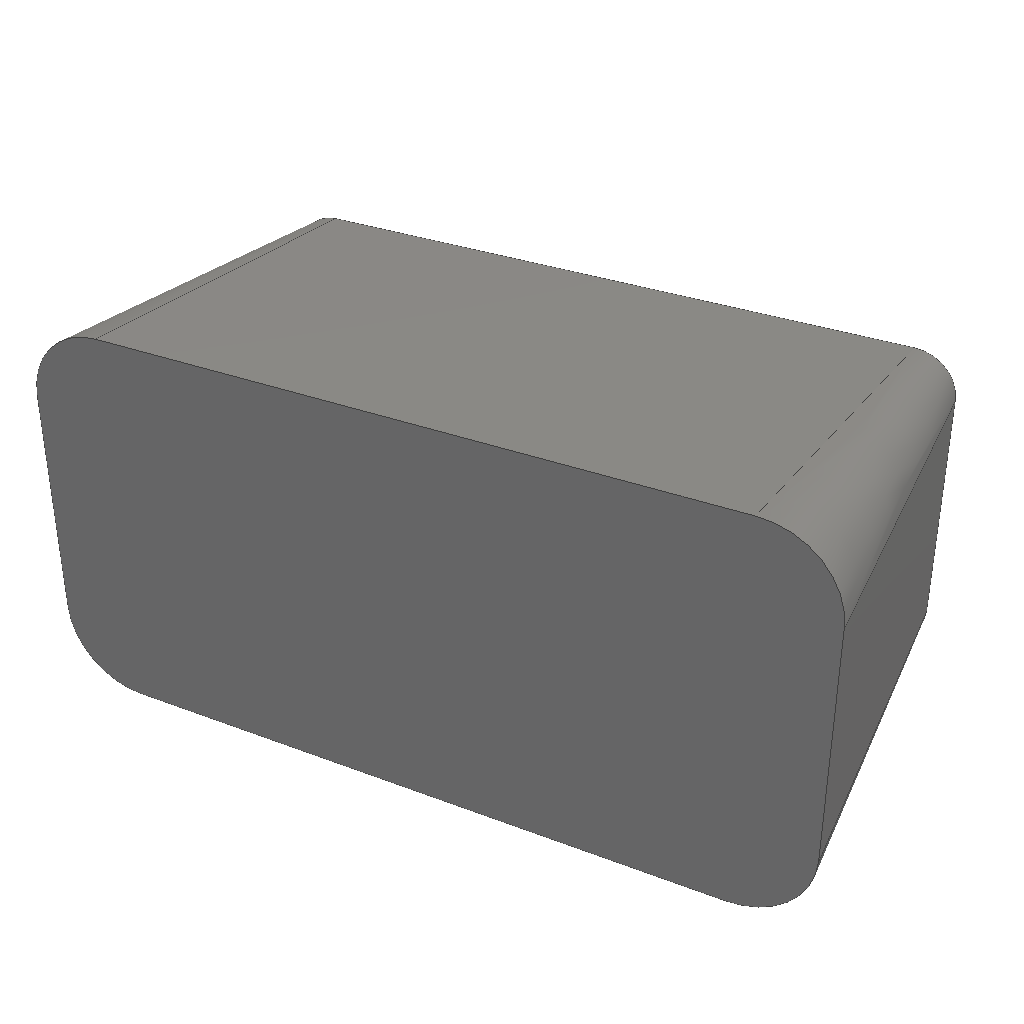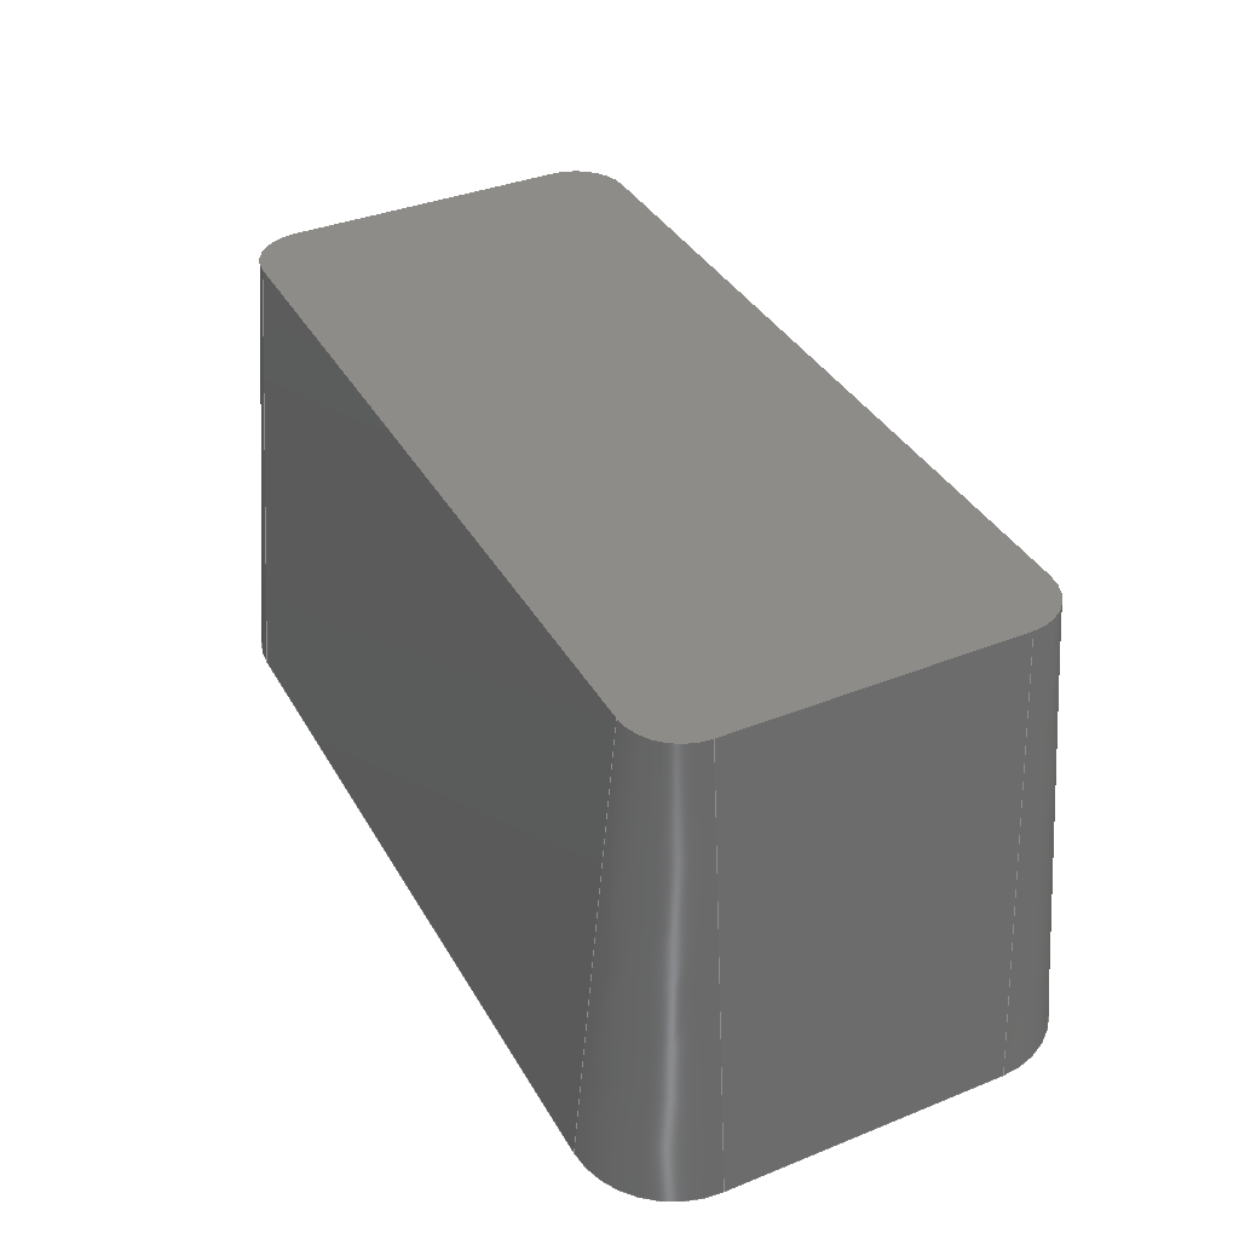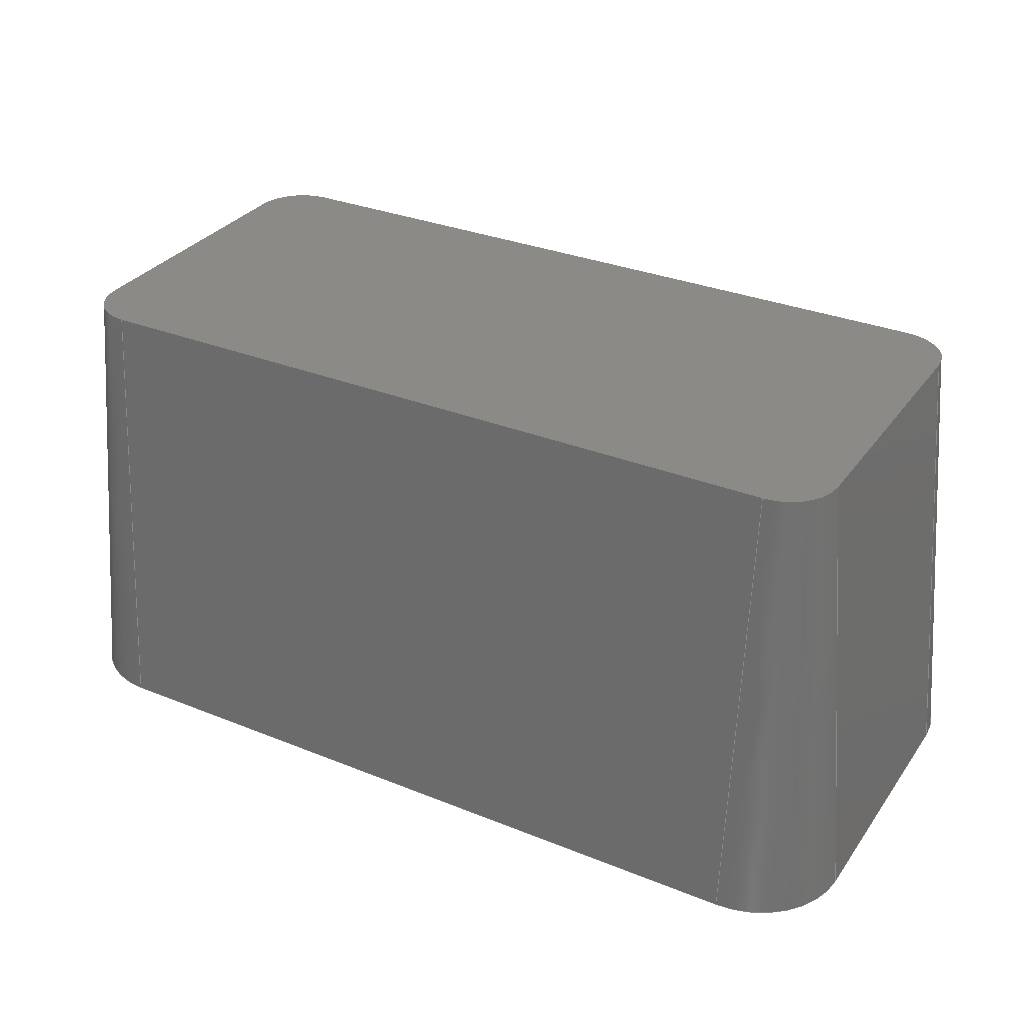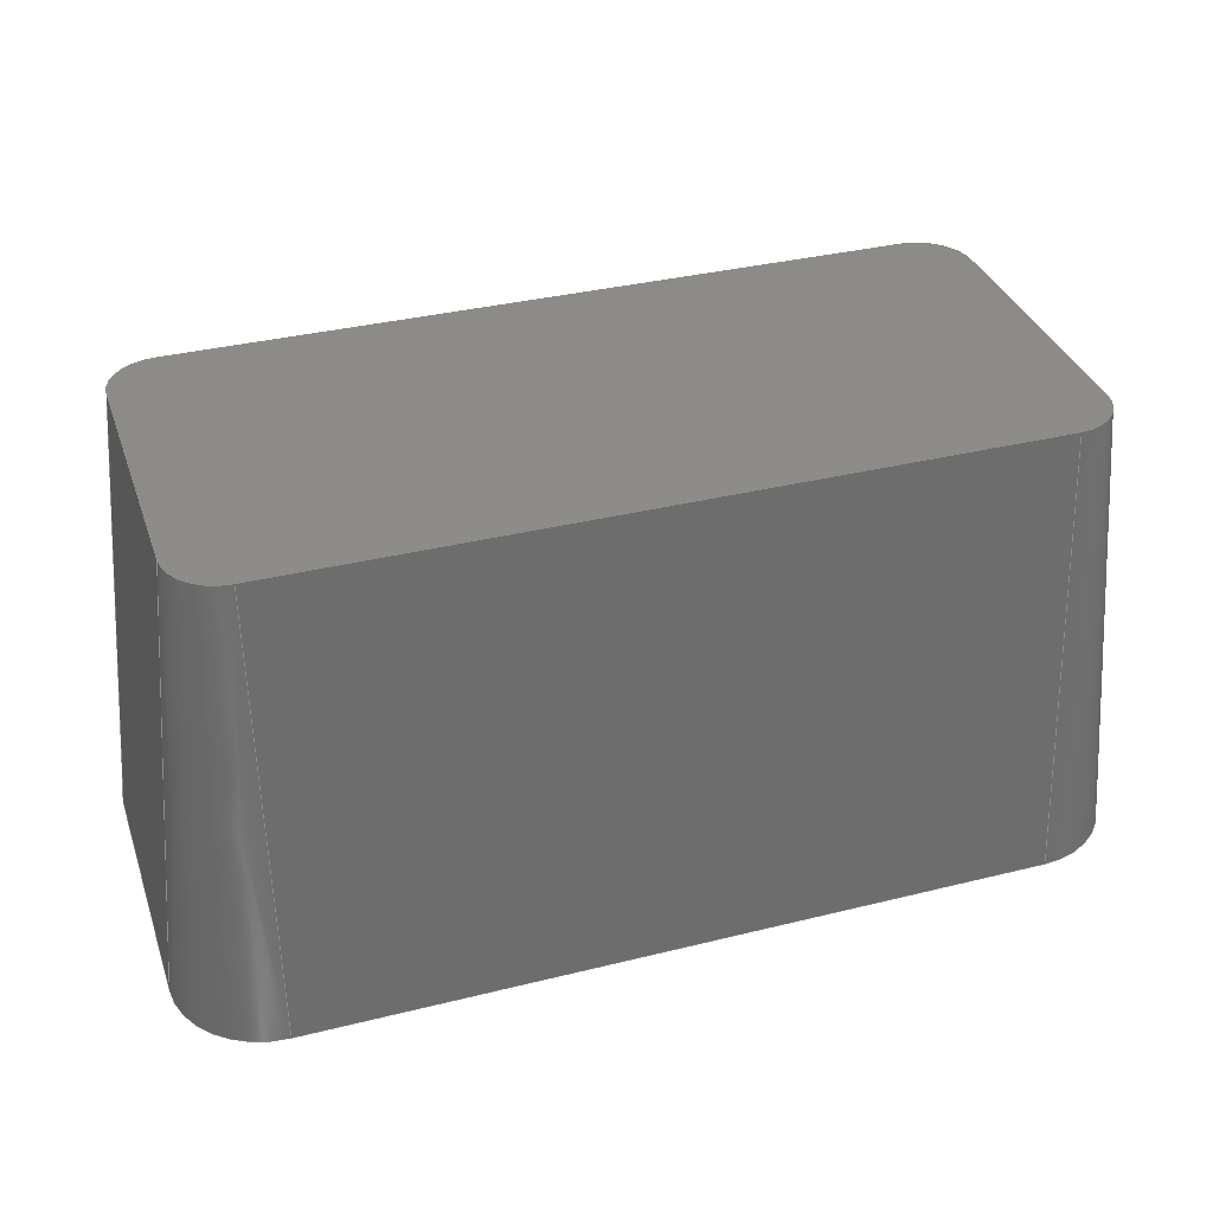
<metadata>
{"format":"step","ext":"step","renderer":"f3d","projection":"perspective","resolution":1024,"background":"white","views":[{"elev":31.9,"azim":-151.9,"up":"+Y"},{"elev":37.7,"azim":-117.0,"up":"+Z"},{"elev":31.8,"azim":-150.4,"up":"+Z"},{"elev":35.2,"azim":-18.2,"up":"+Z"}]}
</metadata>
<code>
ISO-10303-21;
DATA;
#1=MECHANICAL_DESIGN_GEOMETRIC_PRESENTATION_REPRESENTATION('',(#4),#314);
#2=SHAPE_REPRESENTATION_RELATIONSHIP('SRR','None',#321,#3);
#3=ADVANCED_BREP_SHAPE_REPRESENTATION('',(#5),#313);
#4=STYLED_ITEM('',(#330),#5);
#5=MANIFOLD_SOLID_BREP('Body1',#174);
#6=CIRCLE('',#190,5.626);
#7=CIRCLE('',#191,10);
#8=CIRCLE('',#194,5.626);
#9=CIRCLE('',#195,10);
#10=CIRCLE('',#198,5.626);
#11=CIRCLE('',#199,10);
#12=CIRCLE('',#202,5.626);
#13=CIRCLE('',#203,10);
#14=CONICAL_SURFACE('',#189,10,0.08727);
#15=CONICAL_SURFACE('',#193,10,0.08727);
#16=CONICAL_SURFACE('',#197,10,0.08727);
#17=CONICAL_SURFACE('',#201,10,0.08727);
#18=FACE_OUTER_BOUND('',#28,.T.);
#19=FACE_OUTER_BOUND('',#29,.T.);
#20=FACE_OUTER_BOUND('',#30,.T.);
#21=FACE_OUTER_BOUND('',#31,.T.);
#22=FACE_OUTER_BOUND('',#32,.T.);
#23=FACE_OUTER_BOUND('',#33,.T.);
#24=FACE_OUTER_BOUND('',#34,.T.);
#25=FACE_OUTER_BOUND('',#35,.T.);
#26=FACE_OUTER_BOUND('',#36,.T.);
#27=FACE_OUTER_BOUND('',#37,.T.);
#28=EDGE_LOOP('',(#110,#111,#112,#113));
#29=EDGE_LOOP('',(#114,#115,#116,#117));
#30=EDGE_LOOP('',(#118,#119,#120,#121));
#31=EDGE_LOOP('',(#122,#123,#124,#125));
#32=EDGE_LOOP('',(#126,#127,#128,#129));
#33=EDGE_LOOP('',(#130,#131,#132,#133));
#34=EDGE_LOOP('',(#134,#135,#136,#137));
#35=EDGE_LOOP('',(#138,#139,#140,#141));
#36=EDGE_LOOP('',(#142,#143,#144,#145,#146,#147,#148,#149));
#37=EDGE_LOOP('',(#150,#151,#152,#153,#154,#155,#156,#157));
#38=LINE('',#264,#54);
#39=LINE('',#266,#55);
#40=LINE('',#268,#56);
#41=LINE('',#269,#57);
#42=LINE('',#274,#58);
#43=LINE('',#278,#59);
#44=LINE('',#280,#60);
#45=LINE('',#281,#61);
#46=LINE('',#286,#62);
#47=LINE('',#290,#63);
#48=LINE('',#292,#64);
#49=LINE('',#293,#65);
#50=LINE('',#298,#66);
#51=LINE('',#302,#67);
#52=LINE('',#304,#68);
#53=LINE('',#305,#69);
#54=VECTOR('',#210,10);
#55=VECTOR('',#211,10);
#56=VECTOR('',#212,10);
#57=VECTOR('',#213,10);
#58=VECTOR('',#218,10);
#59=VECTOR('',#223,10);
#60=VECTOR('',#224,10);
#61=VECTOR('',#225,10);
#62=VECTOR('',#230,10);
#63=VECTOR('',#235,10);
#64=VECTOR('',#236,10);
#65=VECTOR('',#237,10);
#66=VECTOR('',#242,10);
#67=VECTOR('',#247,10);
#68=VECTOR('',#248,10);
#69=VECTOR('',#249,10);
#70=VERTEX_POINT('',#262);
#71=VERTEX_POINT('',#263);
#72=VERTEX_POINT('',#265);
#73=VERTEX_POINT('',#267);
#74=VERTEX_POINT('',#271);
#75=VERTEX_POINT('',#273);
#76=VERTEX_POINT('',#277);
#77=VERTEX_POINT('',#279);
#78=VERTEX_POINT('',#283);
#79=VERTEX_POINT('',#285);
#80=VERTEX_POINT('',#289);
#81=VERTEX_POINT('',#291);
#82=VERTEX_POINT('',#295);
#83=VERTEX_POINT('',#297);
#84=VERTEX_POINT('',#301);
#85=VERTEX_POINT('',#303);
#86=EDGE_CURVE('',#70,#71,#38,.T.);
#87=EDGE_CURVE('',#72,#71,#39,.T.);
#88=EDGE_CURVE('',#73,#72,#40,.T.);
#89=EDGE_CURVE('',#73,#70,#41,.T.);
#90=EDGE_CURVE('',#71,#74,#6,.T.);
#91=EDGE_CURVE('',#75,#74,#42,.T.);
#92=EDGE_CURVE('',#75,#72,#7,.T.);
#93=EDGE_CURVE('',#74,#76,#43,.T.);
#94=EDGE_CURVE('',#77,#76,#44,.T.);
#95=EDGE_CURVE('',#75,#77,#45,.T.);
#96=EDGE_CURVE('',#76,#78,#8,.T.);
#97=EDGE_CURVE('',#79,#78,#46,.T.);
#98=EDGE_CURVE('',#79,#77,#9,.T.);
#99=EDGE_CURVE('',#78,#80,#47,.T.);
#100=EDGE_CURVE('',#81,#80,#48,.T.);
#101=EDGE_CURVE('',#79,#81,#49,.T.);
#102=EDGE_CURVE('',#80,#82,#10,.T.);
#103=EDGE_CURVE('',#83,#82,#50,.T.);
#104=EDGE_CURVE('',#83,#81,#11,.T.);
#105=EDGE_CURVE('',#82,#84,#51,.T.);
#106=EDGE_CURVE('',#85,#84,#52,.T.);
#107=EDGE_CURVE('',#83,#85,#53,.T.);
#108=EDGE_CURVE('',#84,#70,#12,.T.);
#109=EDGE_CURVE('',#73,#85,#13,.T.);
#110=ORIENTED_EDGE('',*,*,#86,.T.);
#111=ORIENTED_EDGE('',*,*,#87,.F.);
#112=ORIENTED_EDGE('',*,*,#88,.F.);
#113=ORIENTED_EDGE('',*,*,#89,.T.);
#114=ORIENTED_EDGE('',*,*,#90,.T.);
#115=ORIENTED_EDGE('',*,*,#91,.F.);
#116=ORIENTED_EDGE('',*,*,#92,.T.);
#117=ORIENTED_EDGE('',*,*,#87,.T.);
#118=ORIENTED_EDGE('',*,*,#93,.T.);
#119=ORIENTED_EDGE('',*,*,#94,.F.);
#120=ORIENTED_EDGE('',*,*,#95,.F.);
#121=ORIENTED_EDGE('',*,*,#91,.T.);
#122=ORIENTED_EDGE('',*,*,#96,.T.);
#123=ORIENTED_EDGE('',*,*,#97,.F.);
#124=ORIENTED_EDGE('',*,*,#98,.T.);
#125=ORIENTED_EDGE('',*,*,#94,.T.);
#126=ORIENTED_EDGE('',*,*,#99,.T.);
#127=ORIENTED_EDGE('',*,*,#100,.F.);
#128=ORIENTED_EDGE('',*,*,#101,.F.);
#129=ORIENTED_EDGE('',*,*,#97,.T.);
#130=ORIENTED_EDGE('',*,*,#102,.T.);
#131=ORIENTED_EDGE('',*,*,#103,.F.);
#132=ORIENTED_EDGE('',*,*,#104,.T.);
#133=ORIENTED_EDGE('',*,*,#100,.T.);
#134=ORIENTED_EDGE('',*,*,#105,.T.);
#135=ORIENTED_EDGE('',*,*,#106,.F.);
#136=ORIENTED_EDGE('',*,*,#107,.F.);
#137=ORIENTED_EDGE('',*,*,#103,.T.);
#138=ORIENTED_EDGE('',*,*,#108,.T.);
#139=ORIENTED_EDGE('',*,*,#89,.F.);
#140=ORIENTED_EDGE('',*,*,#109,.T.);
#141=ORIENTED_EDGE('',*,*,#106,.T.);
#142=ORIENTED_EDGE('',*,*,#86,.F.);
#143=ORIENTED_EDGE('',*,*,#108,.F.);
#144=ORIENTED_EDGE('',*,*,#105,.F.);
#145=ORIENTED_EDGE('',*,*,#102,.F.);
#146=ORIENTED_EDGE('',*,*,#99,.F.);
#147=ORIENTED_EDGE('',*,*,#96,.F.);
#148=ORIENTED_EDGE('',*,*,#93,.F.);
#149=ORIENTED_EDGE('',*,*,#90,.F.);
#150=ORIENTED_EDGE('',*,*,#109,.F.);
#151=ORIENTED_EDGE('',*,*,#88,.T.);
#152=ORIENTED_EDGE('',*,*,#92,.F.);
#153=ORIENTED_EDGE('',*,*,#95,.T.);
#154=ORIENTED_EDGE('',*,*,#98,.F.);
#155=ORIENTED_EDGE('',*,*,#101,.T.);
#156=ORIENTED_EDGE('',*,*,#104,.F.);
#157=ORIENTED_EDGE('',*,*,#107,.T.);
#158=PLANE('',#188);
#159=PLANE('',#192);
#160=PLANE('',#196);
#161=PLANE('',#200);
#162=PLANE('',#204);
#163=PLANE('',#205);
#164=ADVANCED_FACE('',(#18),#158,.T.);
#165=ADVANCED_FACE('',(#19),#14,.T.);
#166=ADVANCED_FACE('',(#20),#159,.T.);
#167=ADVANCED_FACE('',(#21),#15,.T.);
#168=ADVANCED_FACE('',(#22),#160,.T.);
#169=ADVANCED_FACE('',(#23),#16,.T.);
#170=ADVANCED_FACE('',(#24),#161,.T.);
#171=ADVANCED_FACE('',(#25),#17,.T.);
#172=ADVANCED_FACE('',(#26),#162,.T.);
#173=ADVANCED_FACE('',(#27),#163,.F.);
#174=CLOSED_SHELL('',(#164,#165,#166,#167,#168,#169,#170,#171,#172,#173));
#175=DERIVED_UNIT_ELEMENT(#177,1);
#176=DERIVED_UNIT_ELEMENT(#316,-3);
#177=(
MASS_UNIT()
NAMED_UNIT(*)
SI_UNIT(.KILO.,.GRAM.)
);
#178=DERIVED_UNIT((#175,#176));
#179=MEASURE_REPRESENTATION_ITEM('density measure',
POSITIVE_RATIO_MEASURE(7850),#178);
#180=PROPERTY_DEFINITION_REPRESENTATION(#185,#182);
#181=PROPERTY_DEFINITION_REPRESENTATION(#186,#183);
#182=REPRESENTATION('material name',(#184),#313);
#183=REPRESENTATION('density',(#179),#313);
#184=DESCRIPTIVE_REPRESENTATION_ITEM('Steel','Steel');
#185=PROPERTY_DEFINITION('material property','material name',#323);
#186=PROPERTY_DEFINITION('material property','density of part',#323);
#187=AXIS2_PLACEMENT_3D('placement',#260,#206,#207);
#188=AXIS2_PLACEMENT_3D('',#261,#208,#209);
#189=AXIS2_PLACEMENT_3D('',#270,#214,#215);
#190=AXIS2_PLACEMENT_3D('',#272,#216,#217);
#191=AXIS2_PLACEMENT_3D('',#275,#219,#220);
#192=AXIS2_PLACEMENT_3D('',#276,#221,#222);
#193=AXIS2_PLACEMENT_3D('',#282,#226,#227);
#194=AXIS2_PLACEMENT_3D('',#284,#228,#229);
#195=AXIS2_PLACEMENT_3D('',#287,#231,#232);
#196=AXIS2_PLACEMENT_3D('',#288,#233,#234);
#197=AXIS2_PLACEMENT_3D('',#294,#238,#239);
#198=AXIS2_PLACEMENT_3D('',#296,#240,#241);
#199=AXIS2_PLACEMENT_3D('',#299,#243,#244);
#200=AXIS2_PLACEMENT_3D('',#300,#245,#246);
#201=AXIS2_PLACEMENT_3D('',#306,#250,#251);
#202=AXIS2_PLACEMENT_3D('',#307,#252,#253);
#203=AXIS2_PLACEMENT_3D('',#308,#254,#255);
#204=AXIS2_PLACEMENT_3D('',#309,#256,#257);
#205=AXIS2_PLACEMENT_3D('',#310,#258,#259);
#206=DIRECTION('axis',(0,0,1));
#207=DIRECTION('refdir',(1,0,0));
#208=DIRECTION('center_axis',(0,0.9962,0.08716));
#209=DIRECTION('ref_axis',(-1,0,0));
#210=DIRECTION('',(1,0,0));
#211=DIRECTION('',(0,-0.08716,0.9962));
#212=DIRECTION('',(1,0,0));
#213=DIRECTION('',(0,-0.08716,0.9962));
#214=DIRECTION('center_axis',(0,0,-1));
#215=DIRECTION('ref_axis',(1,8.882e-16,0));
#216=DIRECTION('center_axis',(0,0,-1));
#217=DIRECTION('ref_axis',(1,8.882e-16,0));
#218=DIRECTION('',(-0.08716,0,0.9962));
#219=DIRECTION('center_axis',(0,0,1));
#220=DIRECTION('ref_axis',(1,8.882e-16,0));
#221=DIRECTION('center_axis',(0.9962,-2.949e-16,0.08716));
#222=DIRECTION('ref_axis',(2.961e-16,1,0));
#223=DIRECTION('',(-2.961e-16,-1,0));
#224=DIRECTION('',(-0.08716,4.424e-17,0.9962));
#225=DIRECTION('',(-2.961e-16,-1,0));
#226=DIRECTION('center_axis',(0,0,-1));
#227=DIRECTION('ref_axis',(0,-1,0));
#228=DIRECTION('center_axis',(0,0,-1));
#229=DIRECTION('ref_axis',(0,-1,0));
#230=DIRECTION('',(0,0.08716,0.9962));
#231=DIRECTION('center_axis',(0,0,1));
#232=DIRECTION('ref_axis',(0,-1,0));
#233=DIRECTION('center_axis',(1.382e-17,-0.9962,0.08716));
#234=DIRECTION('ref_axis',(1,1.388e-17,0));
#235=DIRECTION('',(-1,-1.388e-17,0));
#236=DIRECTION('',(0,0.08716,0.9962));
#237=DIRECTION('',(-1,-1.388e-17,0));
#238=DIRECTION('center_axis',(0,0,-1));
#239=DIRECTION('ref_axis',(-1,-2.22e-16,0));
#240=DIRECTION('center_axis',(0,0,-1));
#241=DIRECTION('ref_axis',(-1,-2.22e-16,0));
#242=DIRECTION('',(0.08716,0,0.9962));
#243=DIRECTION('center_axis',(0,0,1));
#244=DIRECTION('ref_axis',(-1,-2.22e-16,0));
#245=DIRECTION('center_axis',(-0.9962,0,0.08716));
#246=DIRECTION('ref_axis',(0,-1,0));
#247=DIRECTION('',(0,1,0));
#248=DIRECTION('',(0.08716,1.77e-16,0.9962));
#249=DIRECTION('',(0,1,0));
#250=DIRECTION('center_axis',(0,0,-1));
#251=DIRECTION('ref_axis',(1.776e-15,1,0));
#252=DIRECTION('center_axis',(0,0,-1));
#253=DIRECTION('ref_axis',(1.776e-15,1,0));
#254=DIRECTION('center_axis',(0,0,1));
#255=DIRECTION('ref_axis',(1.776e-15,1,0));
#256=DIRECTION('center_axis',(0,0,1));
#257=DIRECTION('ref_axis',(1,0,0));
#258=DIRECTION('center_axis',(0,0,1));
#259=DIRECTION('ref_axis',(1,0,0));
#260=CARTESIAN_POINT('',(0,0,0));
#261=CARTESIAN_POINT('Origin',(-40,50,0));
#262=CARTESIAN_POINT('',(-40,45.63,50));
#263=CARTESIAN_POINT('',(40,45.63,50));
#264=CARTESIAN_POINT('',(-40,45.63,50));
#265=CARTESIAN_POINT('',(40,50,0));
#266=CARTESIAN_POINT('',(40,50,0));
#267=CARTESIAN_POINT('',(-40,50,0));
#268=CARTESIAN_POINT('',(-40,50,0));
#269=CARTESIAN_POINT('',(-40,50,0));
#270=CARTESIAN_POINT('Origin',(40,40,0));
#271=CARTESIAN_POINT('',(45.63,40,50));
#272=CARTESIAN_POINT('Origin',(40,40,50));
#273=CARTESIAN_POINT('',(50,40,0));
#274=CARTESIAN_POINT('',(50,40,0));
#275=CARTESIAN_POINT('Origin',(40,40,0));
#276=CARTESIAN_POINT('Origin',(50,40,0));
#277=CARTESIAN_POINT('',(45.63,10,50));
#278=CARTESIAN_POINT('',(45.63,40,50));
#279=CARTESIAN_POINT('',(50,10,0));
#280=CARTESIAN_POINT('',(50,10,0));
#281=CARTESIAN_POINT('',(50,40,0));
#282=CARTESIAN_POINT('Origin',(40,10,0));
#283=CARTESIAN_POINT('',(40,4.374,50));
#284=CARTESIAN_POINT('Origin',(40,10,50));
#285=CARTESIAN_POINT('',(40,2.22e-15,0));
#286=CARTESIAN_POINT('',(40,2.22e-15,0));
#287=CARTESIAN_POINT('Origin',(40,10,0));
#288=CARTESIAN_POINT('Origin',(40,2.22e-15,0));
#289=CARTESIAN_POINT('',(-40,4.374,50));
#290=CARTESIAN_POINT('',(40,4.374,50));
#291=CARTESIAN_POINT('',(-40,1.11e-15,0));
#292=CARTESIAN_POINT('',(-40,1.11e-15,0));
#293=CARTESIAN_POINT('',(40,2.22e-15,0));
#294=CARTESIAN_POINT('Origin',(-40,10,0));
#295=CARTESIAN_POINT('',(-45.63,10,50));
#296=CARTESIAN_POINT('Origin',(-40,10,50));
#297=CARTESIAN_POINT('',(-50,10,0));
#298=CARTESIAN_POINT('',(-50,10,0));
#299=CARTESIAN_POINT('Origin',(-40,10,0));
#300=CARTESIAN_POINT('Origin',(-50,10,0));
#301=CARTESIAN_POINT('',(-45.63,40,50));
#302=CARTESIAN_POINT('',(-45.63,10,50));
#303=CARTESIAN_POINT('',(-50,40,0));
#304=CARTESIAN_POINT('',(-50,40,0));
#305=CARTESIAN_POINT('',(-50,10,0));
#306=CARTESIAN_POINT('Origin',(-40,40,0));
#307=CARTESIAN_POINT('Origin',(-40,40,50));
#308=CARTESIAN_POINT('Origin',(-40,40,0));
#309=CARTESIAN_POINT('Origin',(0,25,50));
#310=CARTESIAN_POINT('Origin',(0,25,0));
#311=UNCERTAINTY_MEASURE_WITH_UNIT(LENGTH_MEASURE(0.01),#315,
'DISTANCE_ACCURACY_VALUE',
'Maximum model space distance between geometric entities at asserted c
onnectivities');
#312=UNCERTAINTY_MEASURE_WITH_UNIT(LENGTH_MEASURE(0.01),#315,
'DISTANCE_ACCURACY_VALUE',
'Maximum model space distance between geometric entities at asserted c
onnectivities');
#313=(
GEOMETRIC_REPRESENTATION_CONTEXT(3)
GLOBAL_UNCERTAINTY_ASSIGNED_CONTEXT((#311))
GLOBAL_UNIT_ASSIGNED_CONTEXT((#315,#317,#318))
REPRESENTATION_CONTEXT('','3D')
);
#314=(
GEOMETRIC_REPRESENTATION_CONTEXT(3)
GLOBAL_UNCERTAINTY_ASSIGNED_CONTEXT((#312))
GLOBAL_UNIT_ASSIGNED_CONTEXT((#315,#317,#318))
REPRESENTATION_CONTEXT('','3D')
);
#315=(
LENGTH_UNIT()
NAMED_UNIT(*)
SI_UNIT(.MILLI.,.METRE.)
);
#316=(
LENGTH_UNIT()
NAMED_UNIT(*)
SI_UNIT($,.METRE.)
);
#317=(
NAMED_UNIT(*)
PLANE_ANGLE_UNIT()
SI_UNIT($,.RADIAN.)
);
#318=(
NAMED_UNIT(*)
SI_UNIT($,.STERADIAN.)
SOLID_ANGLE_UNIT()
);
#319=SHAPE_DEFINITION_REPRESENTATION(#320,#321);
#320=PRODUCT_DEFINITION_SHAPE('',$,#323);
#321=SHAPE_REPRESENTATION('',(#187),#313);
#322=PRODUCT_DEFINITION_CONTEXT('part definition',#327,'design');
#323=PRODUCT_DEFINITION('(Unsaved)','(Unsaved)',#324,#322);
#324=PRODUCT_DEFINITION_FORMATION('',$,#329);
#325=PRODUCT_RELATED_PRODUCT_CATEGORY('(Unsaved)','(Unsaved)',(#329));
#326=APPLICATION_PROTOCOL_DEFINITION('international standard',
'automotive_design',2009,#327);
#327=APPLICATION_CONTEXT(
'Core Data for Automotive Mechanical Design Process');
#328=PRODUCT_CONTEXT('part definition',#327,'mechanical');
#329=PRODUCT('(Unsaved)','(Unsaved)',$,(#328));
#330=PRESENTATION_STYLE_ASSIGNMENT((#331));
#331=SURFACE_STYLE_USAGE(.BOTH.,#332);
#332=SURFACE_SIDE_STYLE('',(#333));
#333=SURFACE_STYLE_FILL_AREA(#334);
#334=FILL_AREA_STYLE('Steel - Satin',(#335));
#335=FILL_AREA_STYLE_COLOUR('Steel - Satin',#336);
#336=COLOUR_RGB('Steel - Satin',0.6275,0.6275,0.6275);
ENDSEC;
END-ISO-10303-21;

</code>
